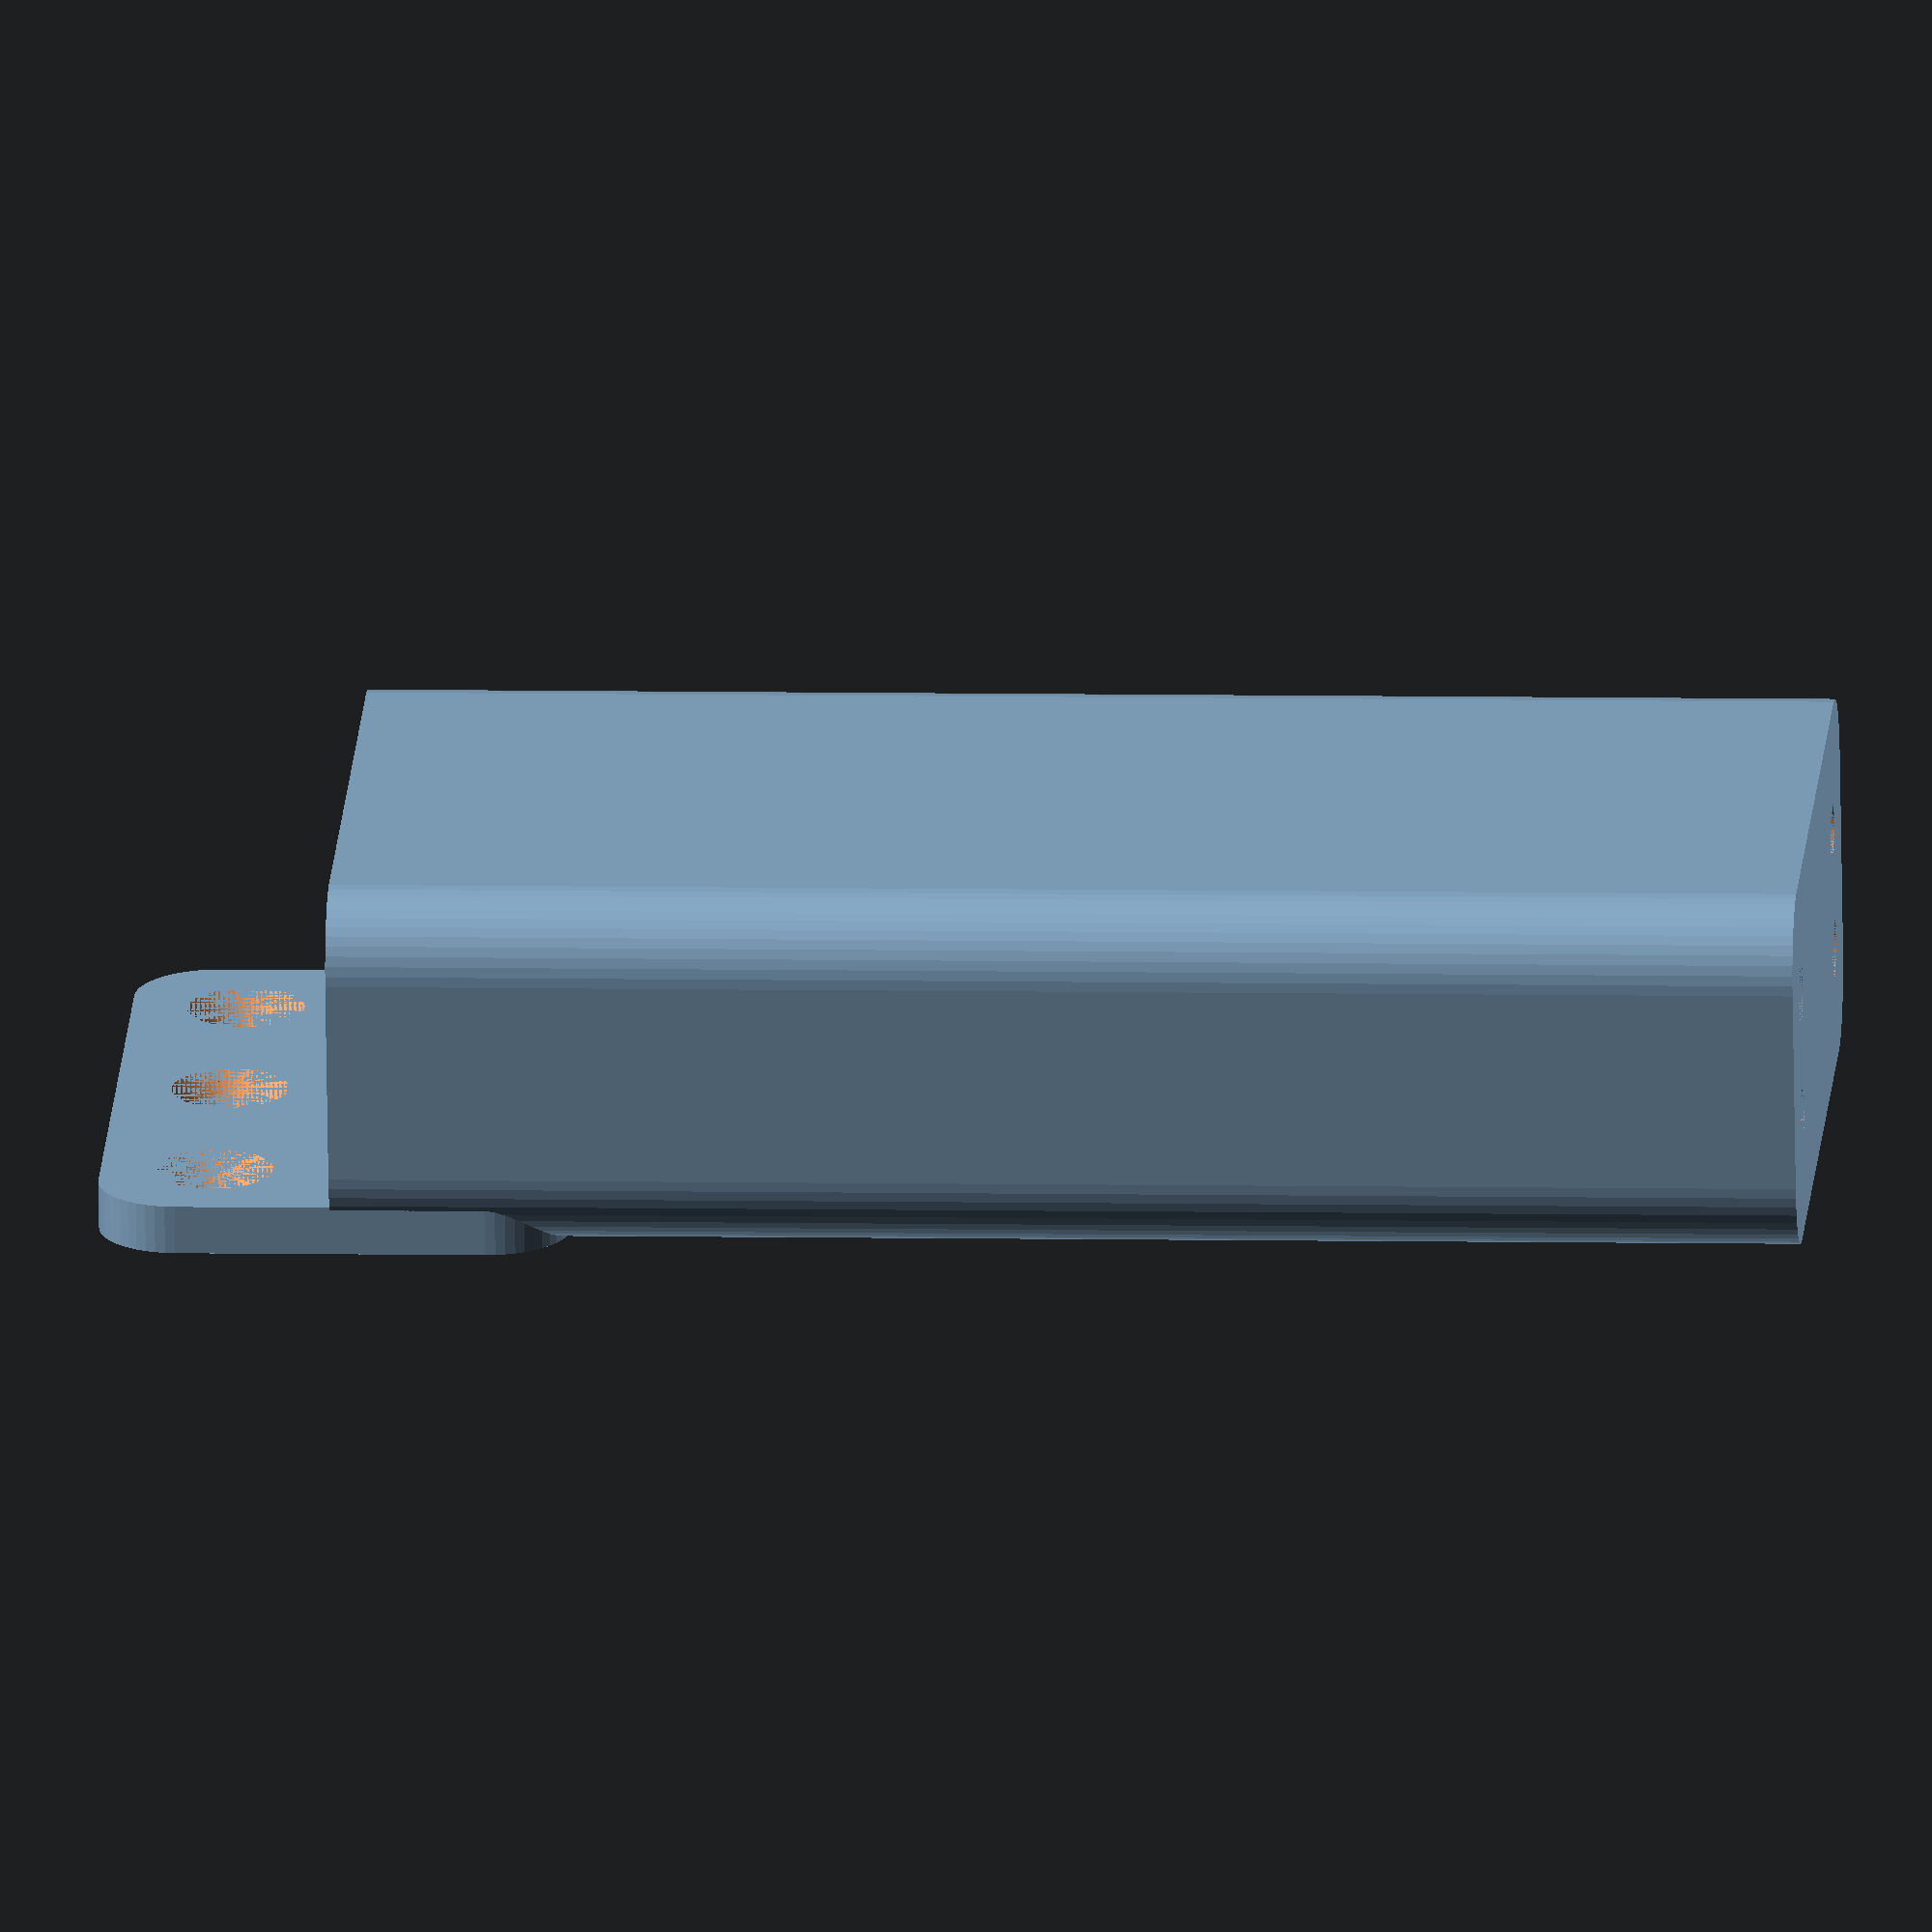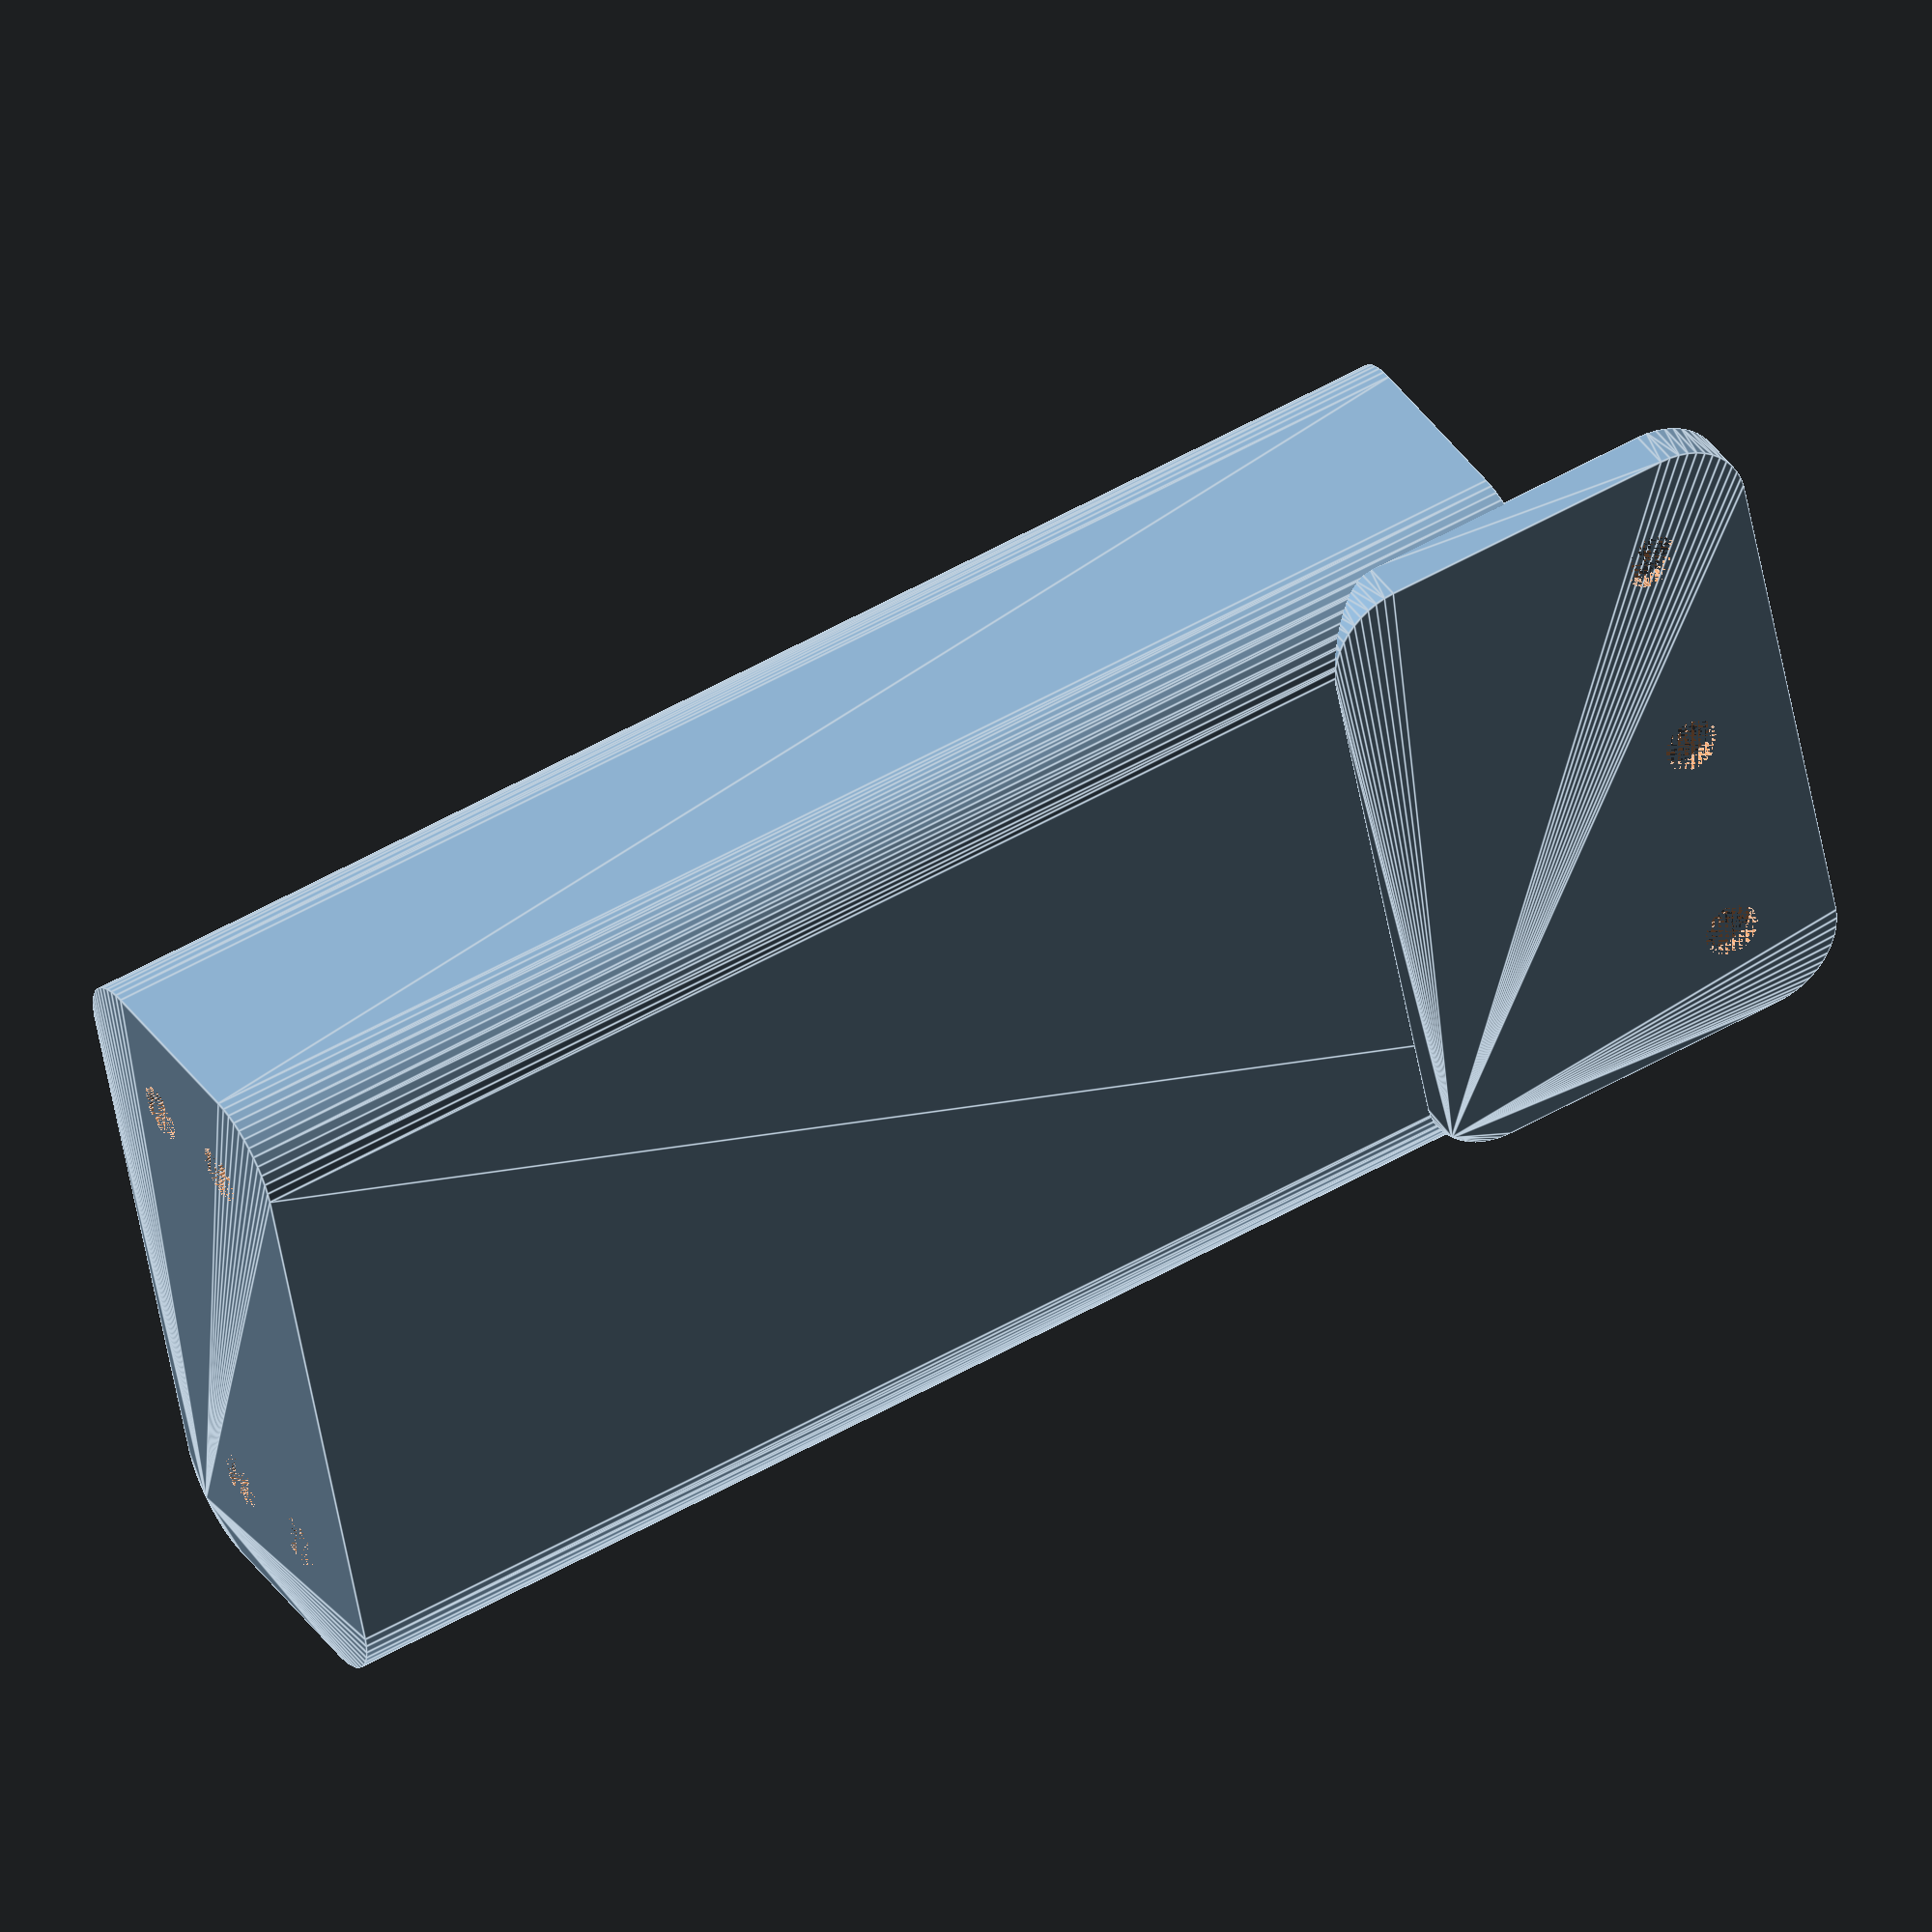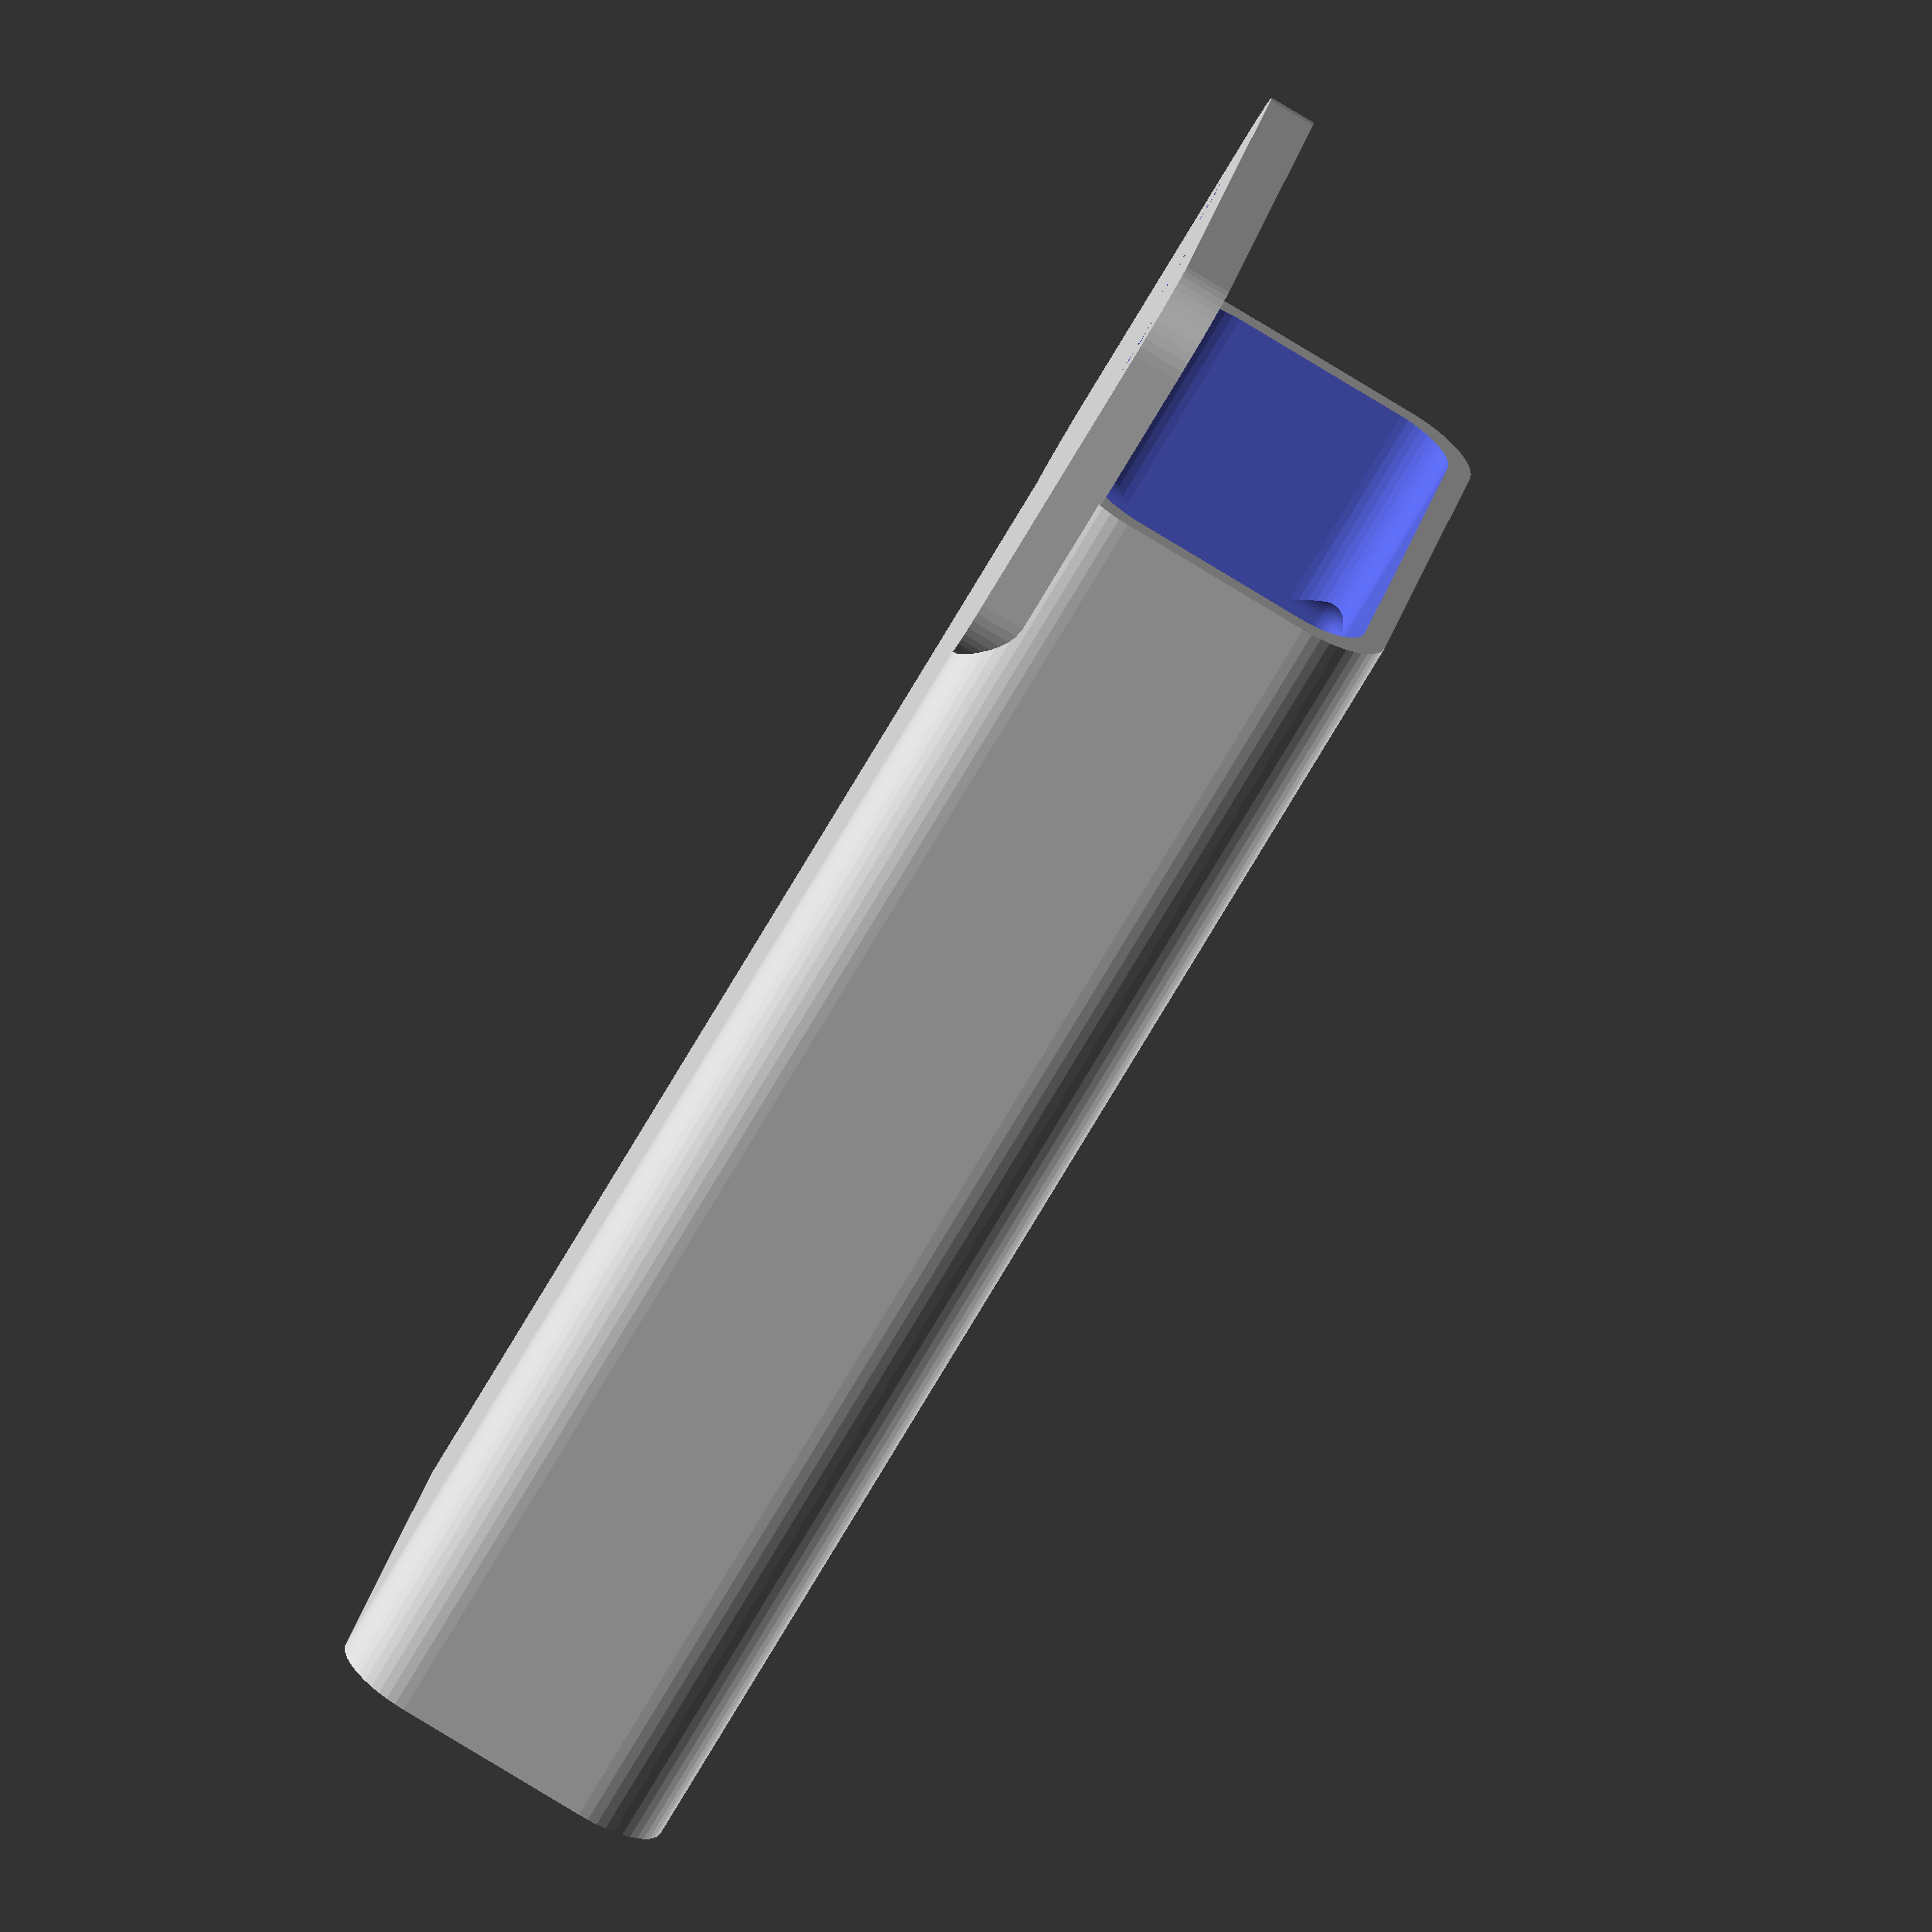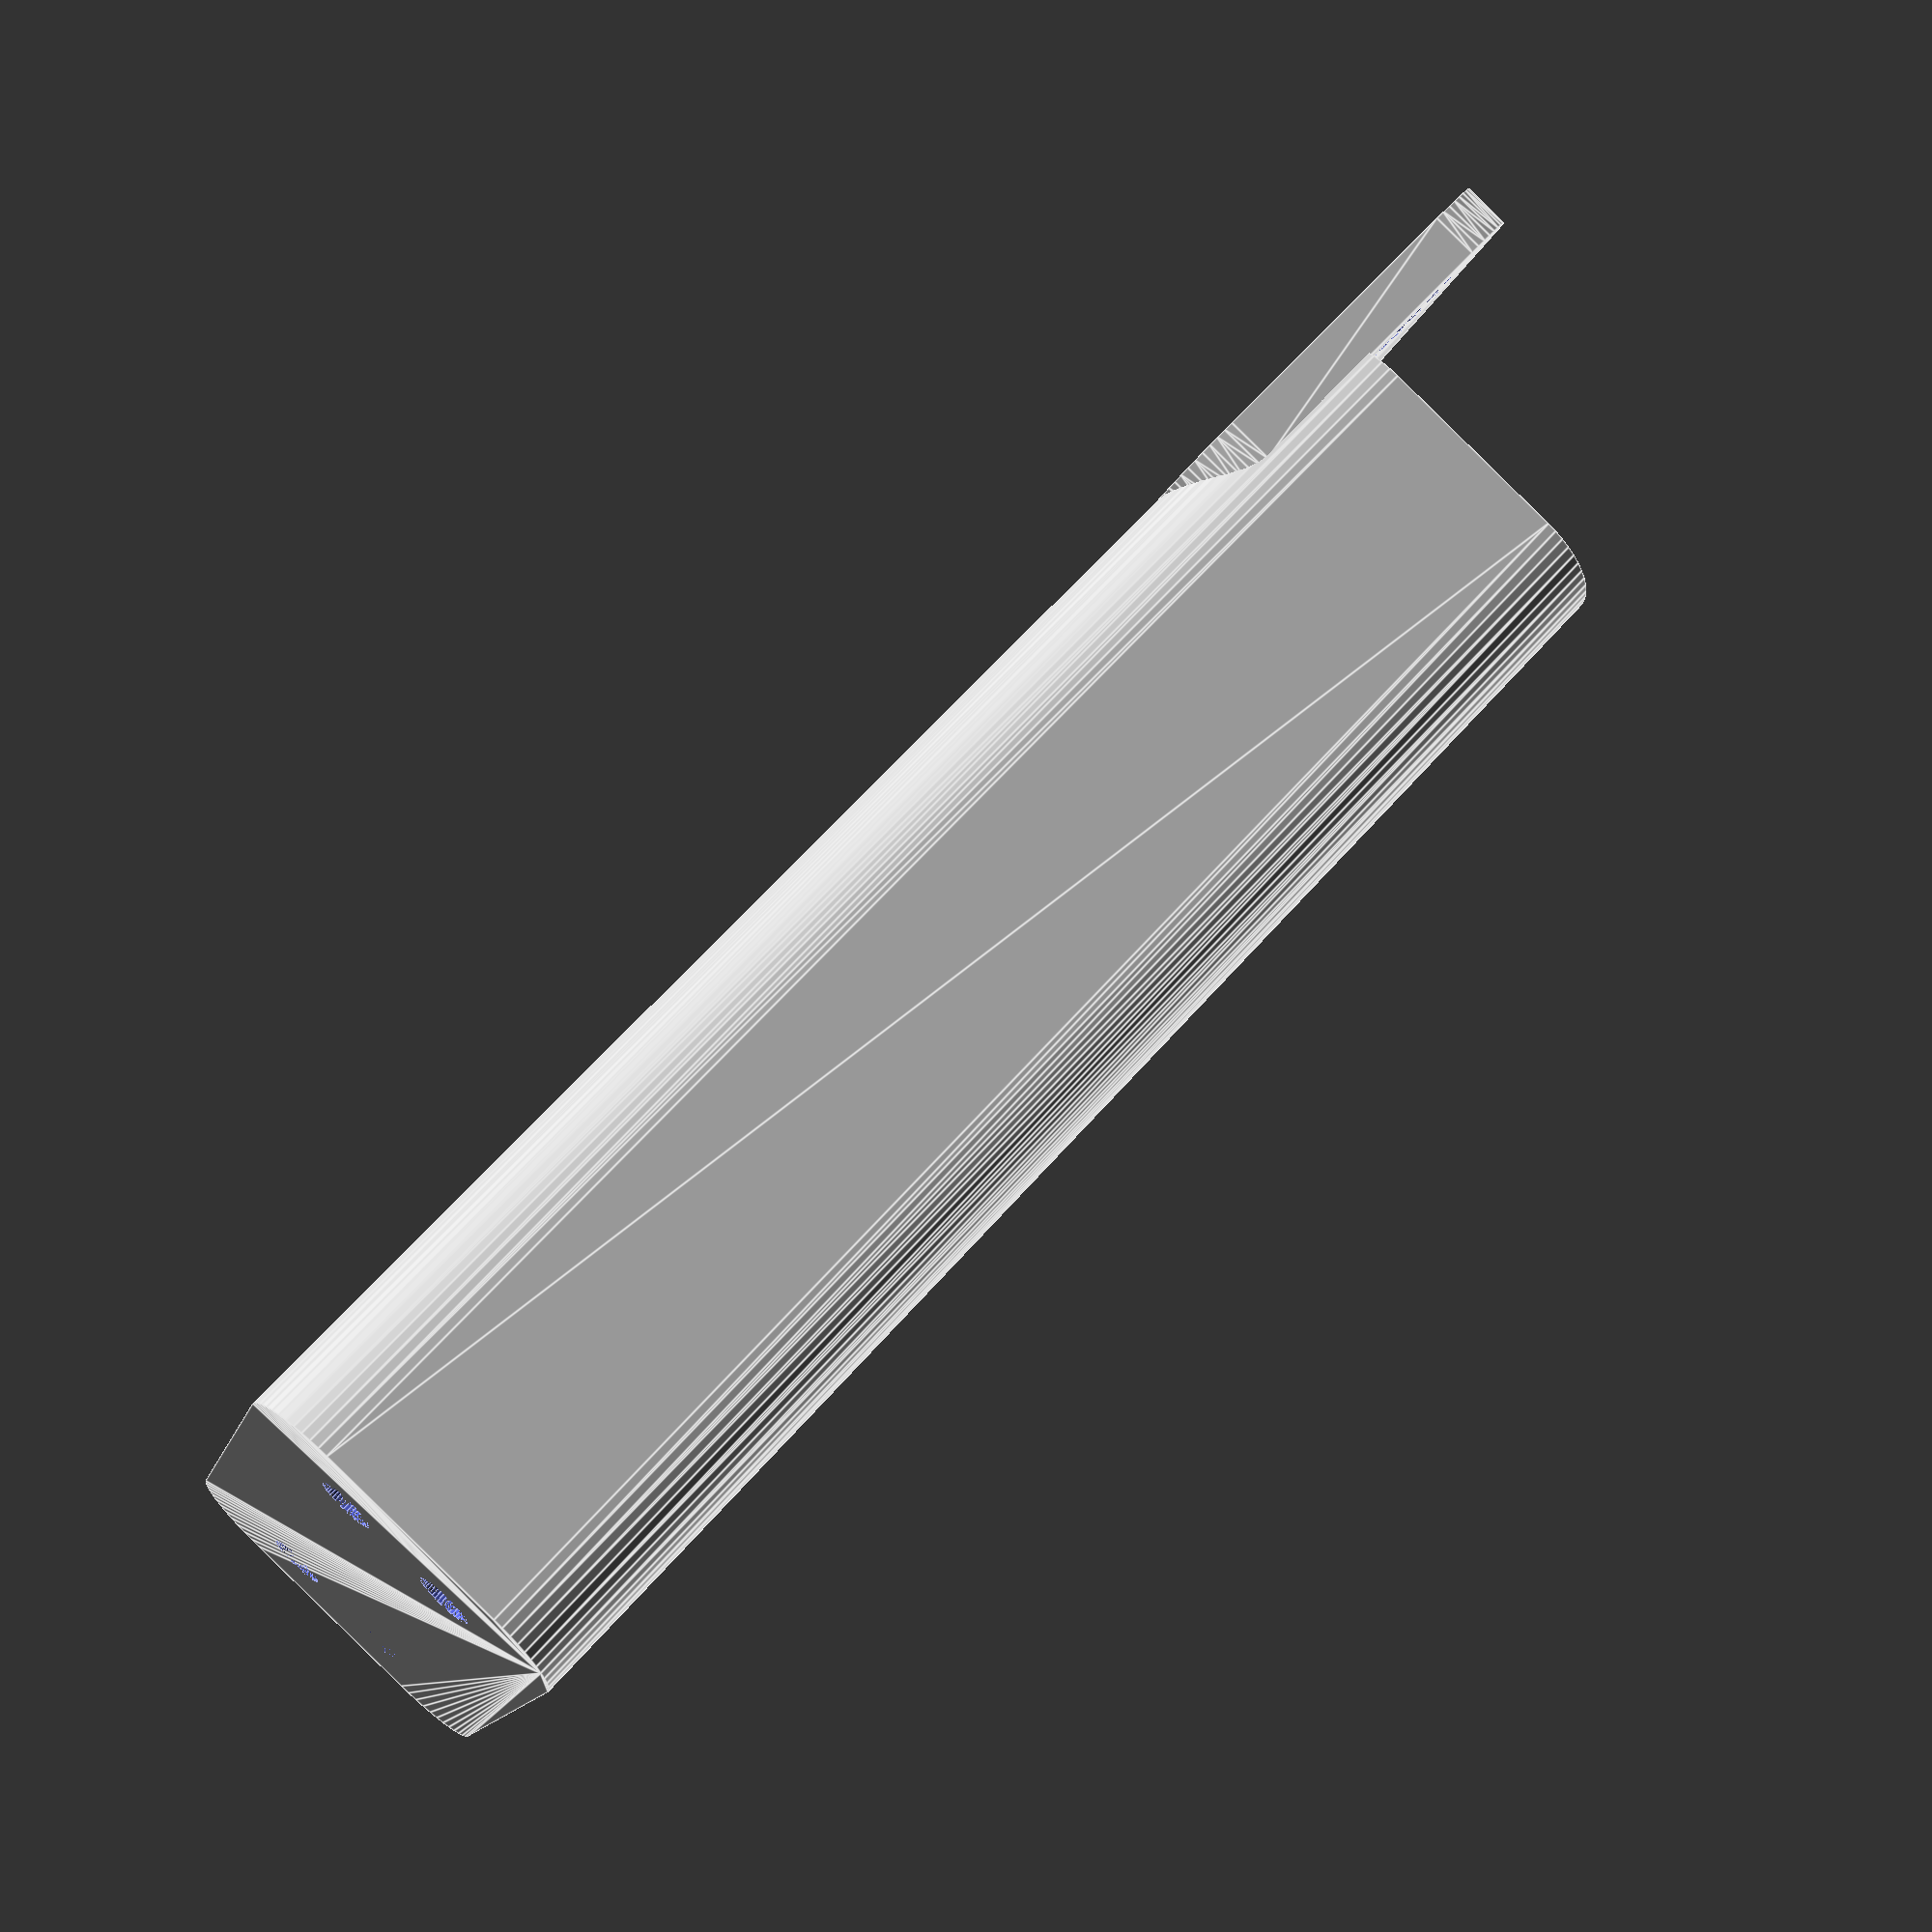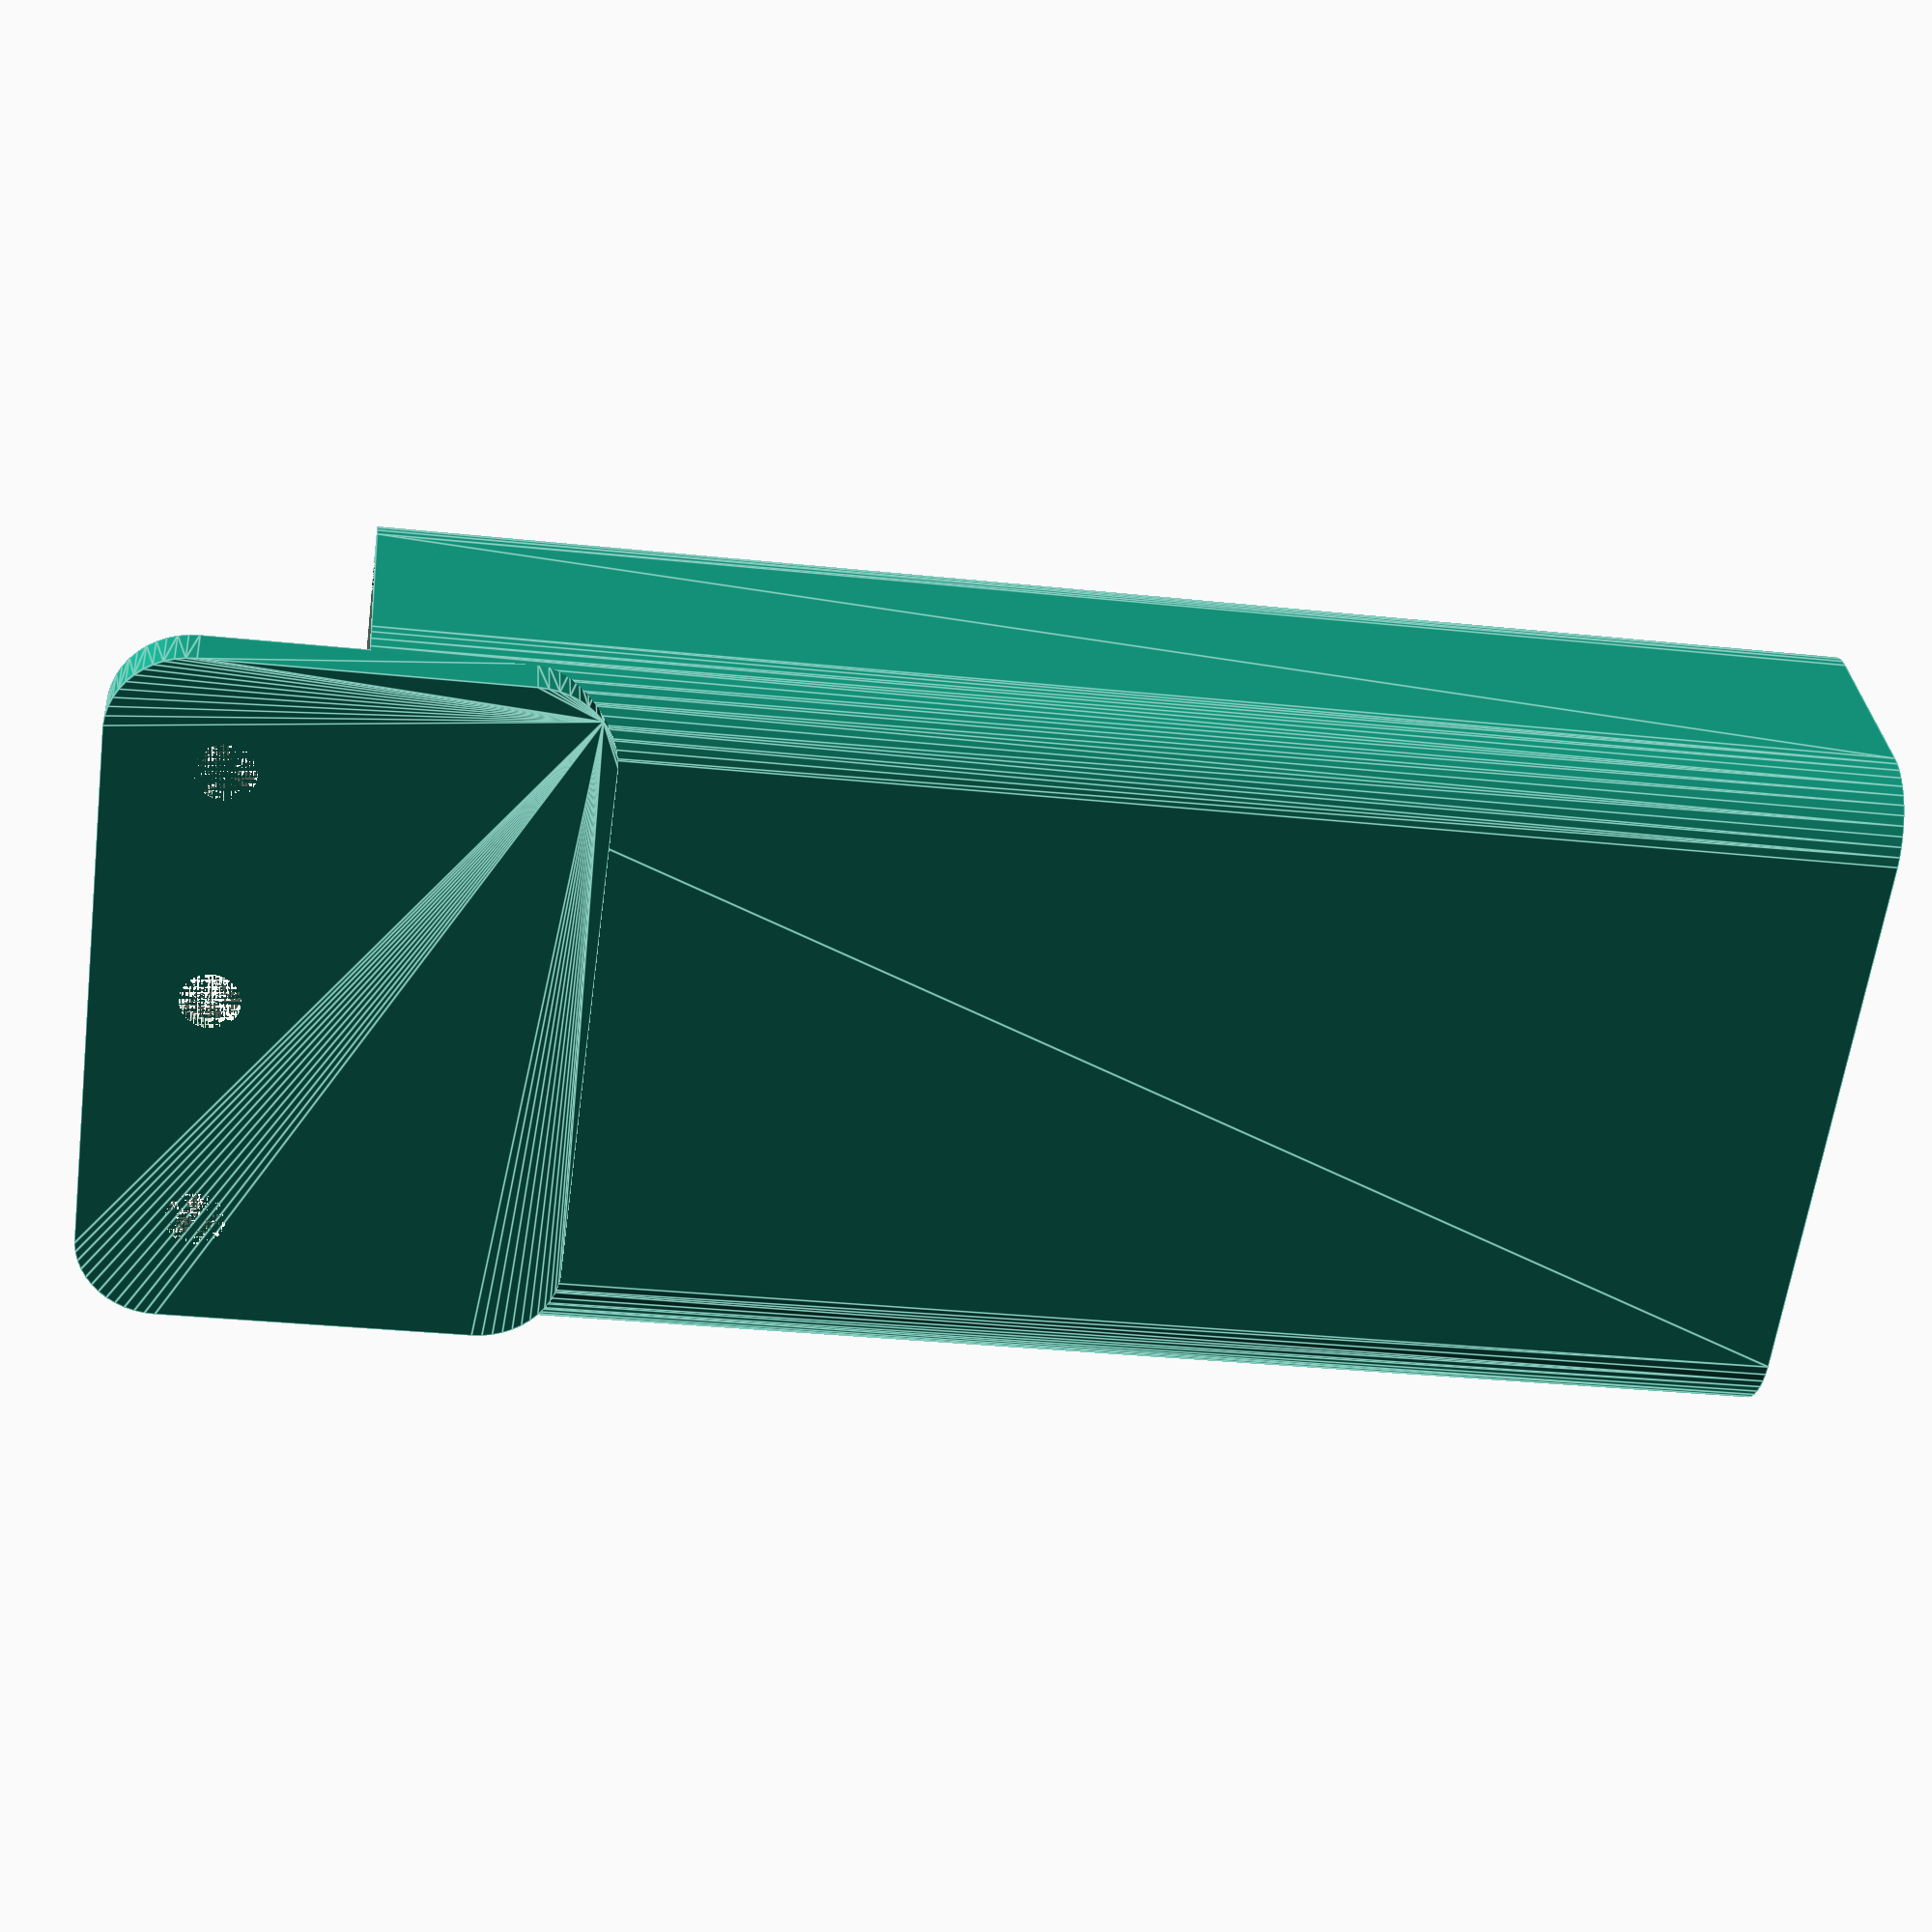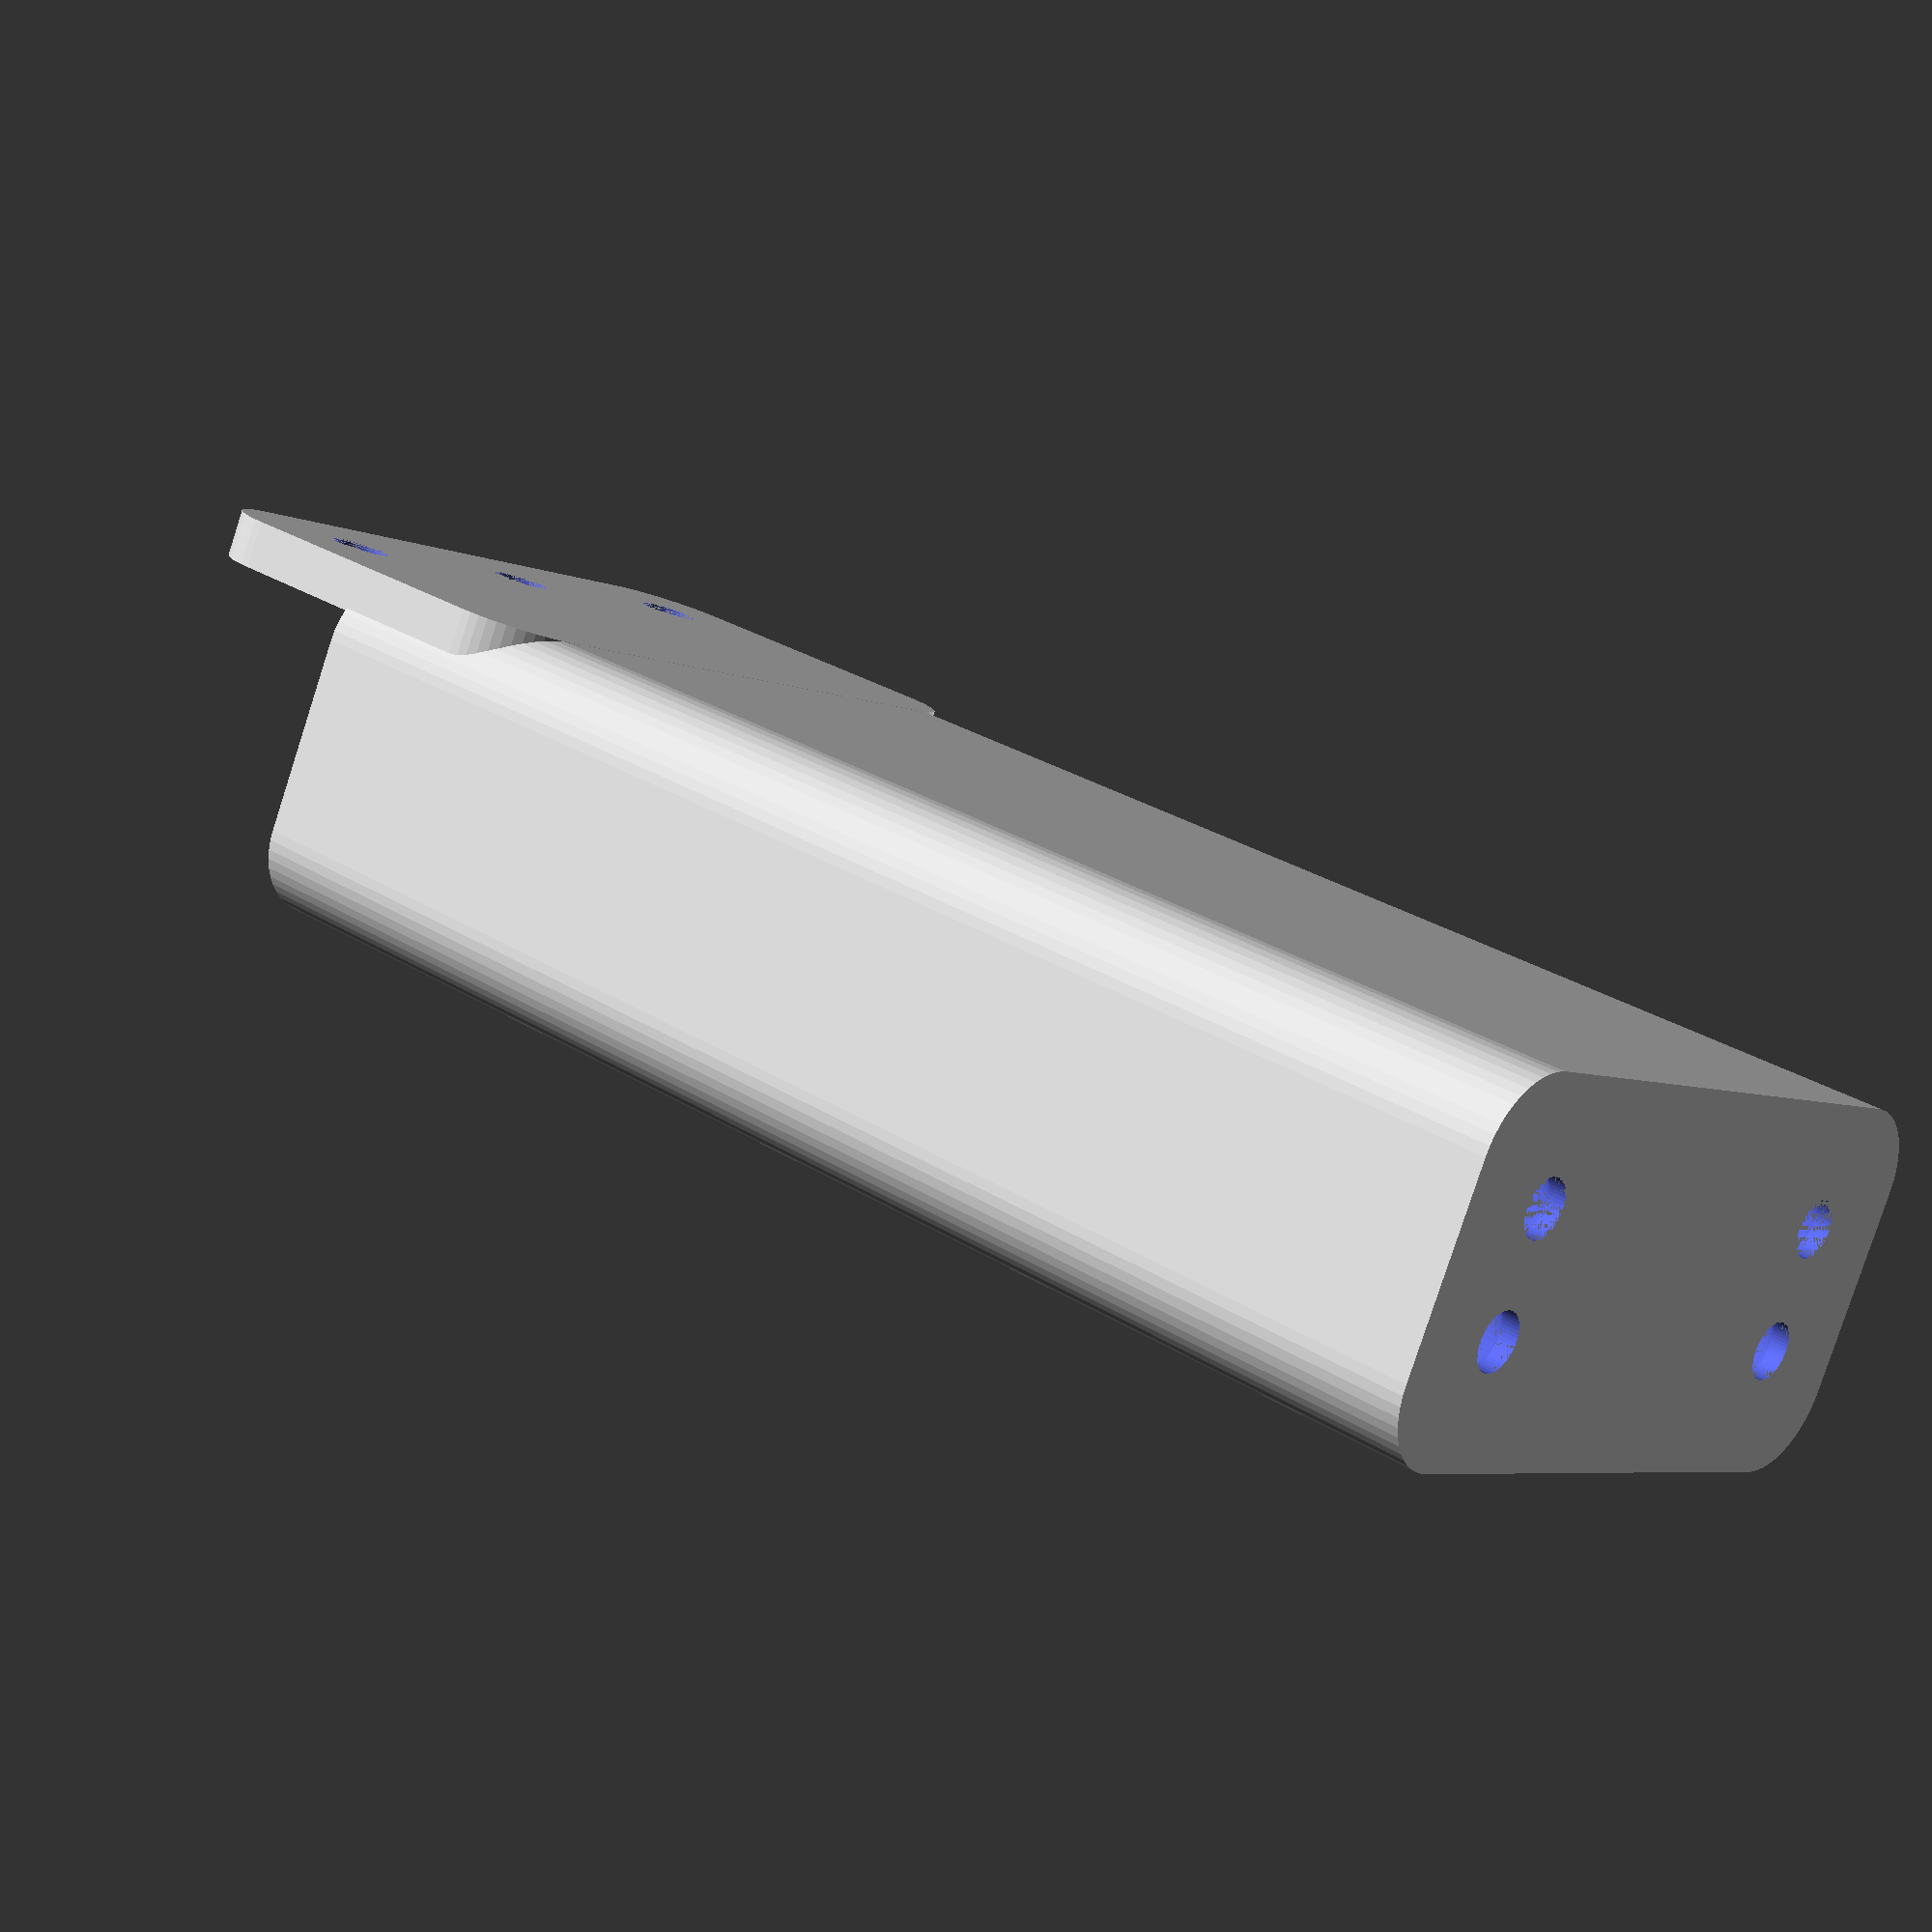
<openscad>
$fn = 50;


difference() {
	union() {
		difference() {
			union() {
				hull() {
					translate(v = [-17.5000000000, 6.2500000000, 0]) {
						cylinder(h = 90, r = 5);
					}
					translate(v = [17.5000000000, 6.2500000000, 0]) {
						cylinder(h = 90, r = 5);
					}
					translate(v = [-17.5000000000, -6.2500000000, 0]) {
						cylinder(h = 90, r = 5);
					}
					translate(v = [17.5000000000, -6.2500000000, 0]) {
						cylinder(h = 90, r = 5);
					}
				}
			}
			union() {
				translate(v = [-15.0000000000, -3.7500000000, 3]) {
					rotate(a = [0, 0, 0]) {
						difference() {
							union() {
								translate(v = [0, 0, -3.0000000000]) {
									cylinder(h = 3, r = 1.5000000000);
								}
								translate(v = [0, 0, -1.9000000000]) {
									cylinder(h = 1.9000000000, r1 = 1.8000000000, r2 = 3.6000000000);
								}
								cylinder(h = 250, r = 3.6000000000);
								translate(v = [0, 0, -3.0000000000]) {
									cylinder(h = 3, r = 1.8000000000);
								}
								translate(v = [0, 0, -3.0000000000]) {
									cylinder(h = 3, r = 1.5000000000);
								}
							}
							union();
						}
					}
				}
				translate(v = [15.0000000000, -3.7500000000, 3]) {
					rotate(a = [0, 0, 0]) {
						difference() {
							union() {
								translate(v = [0, 0, -3.0000000000]) {
									cylinder(h = 3, r = 1.5000000000);
								}
								translate(v = [0, 0, -1.9000000000]) {
									cylinder(h = 1.9000000000, r1 = 1.8000000000, r2 = 3.6000000000);
								}
								cylinder(h = 250, r = 3.6000000000);
								translate(v = [0, 0, -3.0000000000]) {
									cylinder(h = 3, r = 1.8000000000);
								}
								translate(v = [0, 0, -3.0000000000]) {
									cylinder(h = 3, r = 1.5000000000);
								}
							}
							union();
						}
					}
				}
				translate(v = [-15.0000000000, 3.7500000000, 3]) {
					rotate(a = [0, 0, 0]) {
						difference() {
							union() {
								translate(v = [0, 0, -3.0000000000]) {
									cylinder(h = 3, r = 1.5000000000);
								}
								translate(v = [0, 0, -1.9000000000]) {
									cylinder(h = 1.9000000000, r1 = 1.8000000000, r2 = 3.6000000000);
								}
								cylinder(h = 250, r = 3.6000000000);
								translate(v = [0, 0, -3.0000000000]) {
									cylinder(h = 3, r = 1.8000000000);
								}
								translate(v = [0, 0, -3.0000000000]) {
									cylinder(h = 3, r = 1.5000000000);
								}
							}
							union();
						}
					}
				}
				translate(v = [15.0000000000, 3.7500000000, 3]) {
					rotate(a = [0, 0, 0]) {
						difference() {
							union() {
								translate(v = [0, 0, -3.0000000000]) {
									cylinder(h = 3, r = 1.5000000000);
								}
								translate(v = [0, 0, -1.9000000000]) {
									cylinder(h = 1.9000000000, r1 = 1.8000000000, r2 = 3.6000000000);
								}
								cylinder(h = 250, r = 3.6000000000);
								translate(v = [0, 0, -3.0000000000]) {
									cylinder(h = 3, r = 1.8000000000);
								}
								translate(v = [0, 0, -3.0000000000]) {
									cylinder(h = 3, r = 1.5000000000);
								}
							}
							union();
						}
					}
				}
				translate(v = [0, 0, 2.9925000000]) {
					hull() {
						union() {
							translate(v = [-17.0000000000, 5.7500000000, 4]) {
								cylinder(h = 127, r = 4);
							}
							translate(v = [-17.0000000000, 5.7500000000, 4]) {
								sphere(r = 4);
							}
							translate(v = [-17.0000000000, 5.7500000000, 131]) {
								sphere(r = 4);
							}
						}
						union() {
							translate(v = [17.0000000000, 5.7500000000, 4]) {
								cylinder(h = 127, r = 4);
							}
							translate(v = [17.0000000000, 5.7500000000, 4]) {
								sphere(r = 4);
							}
							translate(v = [17.0000000000, 5.7500000000, 131]) {
								sphere(r = 4);
							}
						}
						union() {
							translate(v = [-17.0000000000, -5.7500000000, 4]) {
								cylinder(h = 127, r = 4);
							}
							translate(v = [-17.0000000000, -5.7500000000, 4]) {
								sphere(r = 4);
							}
							translate(v = [-17.0000000000, -5.7500000000, 131]) {
								sphere(r = 4);
							}
						}
						union() {
							translate(v = [17.0000000000, -5.7500000000, 4]) {
								cylinder(h = 127, r = 4);
							}
							translate(v = [17.0000000000, -5.7500000000, 4]) {
								sphere(r = 4);
							}
							translate(v = [17.0000000000, -5.7500000000, 131]) {
								sphere(r = 4);
							}
						}
					}
				}
			}
		}
		union() {
			translate(v = [0, 11.2500000000, 90]) {
				rotate(a = [90, 0, 0]) {
					hull() {
						translate(v = [-17.0000000000, 9.5000000000, 0]) {
							cylinder(h = 3, r = 5);
						}
						translate(v = [17.0000000000, 9.5000000000, 0]) {
							cylinder(h = 3, r = 5);
						}
						translate(v = [-17.0000000000, -9.5000000000, 0]) {
							cylinder(h = 3, r = 5);
						}
						translate(v = [17.0000000000, -9.5000000000, 0]) {
							cylinder(h = 3, r = 5);
						}
					}
				}
			}
		}
	}
	union() {
		translate(v = [-15.0000000000, 8.2500000000, 97.5000000000]) {
			rotate(a = [90, 0, 0]) {
				difference() {
					union() {
						translate(v = [0, 0, -3.0000000000]) {
							cylinder(h = 3, r = 1.5000000000);
						}
						translate(v = [0, 0, -1.9000000000]) {
							cylinder(h = 1.9000000000, r1 = 1.8000000000, r2 = 3.6000000000);
						}
						translate(v = [0, 0, -3.0000000000]) {
							cylinder(h = 3, r = 1.8000000000);
						}
						translate(v = [0, 0, -3.0000000000]) {
							cylinder(h = 3, r = 1.5000000000);
						}
					}
					union();
				}
			}
		}
		translate(v = [0.0000000000, 8.2500000000, 97.5000000000]) {
			rotate(a = [90, 0, 0]) {
				difference() {
					union() {
						translate(v = [0, 0, -3.0000000000]) {
							cylinder(h = 3, r = 1.5000000000);
						}
						translate(v = [0, 0, -1.9000000000]) {
							cylinder(h = 1.9000000000, r1 = 1.8000000000, r2 = 3.6000000000);
						}
						translate(v = [0, 0, -3.0000000000]) {
							cylinder(h = 3, r = 1.8000000000);
						}
						translate(v = [0, 0, -3.0000000000]) {
							cylinder(h = 3, r = 1.5000000000);
						}
					}
					union();
				}
			}
		}
		translate(v = [15.0000000000, 8.2500000000, 97.5000000000]) {
			rotate(a = [90, 0, 0]) {
				difference() {
					union() {
						translate(v = [0, 0, -3.0000000000]) {
							cylinder(h = 3, r = 1.5000000000);
						}
						translate(v = [0, 0, -1.9000000000]) {
							cylinder(h = 1.9000000000, r1 = 1.8000000000, r2 = 3.6000000000);
						}
						translate(v = [0, 0, -3.0000000000]) {
							cylinder(h = 3, r = 1.8000000000);
						}
						translate(v = [0, 0, -3.0000000000]) {
							cylinder(h = 3, r = 1.5000000000);
						}
					}
					union();
				}
			}
		}
		translate(v = [15.0000000000, 8.2500000000, 97.5000000000]) {
			rotate(a = [90, 0, 0]) {
				difference() {
					union() {
						translate(v = [0, 0, -3.0000000000]) {
							cylinder(h = 3, r = 1.5000000000);
						}
						translate(v = [0, 0, -1.9000000000]) {
							cylinder(h = 1.9000000000, r1 = 1.8000000000, r2 = 3.6000000000);
						}
						translate(v = [0, 0, -3.0000000000]) {
							cylinder(h = 3, r = 1.8000000000);
						}
						translate(v = [0, 0, -3.0000000000]) {
							cylinder(h = 3, r = 1.5000000000);
						}
					}
					union();
				}
			}
		}
		translate(v = [0, 0, 2.9925000000]) {
			hull() {
				union() {
					translate(v = [-19.0000000000, 7.7500000000, 2]) {
						cylinder(h = 71, r = 2);
					}
					translate(v = [-19.0000000000, 7.7500000000, 2]) {
						sphere(r = 2);
					}
					translate(v = [-19.0000000000, 7.7500000000, 73]) {
						sphere(r = 2);
					}
				}
				union() {
					translate(v = [19.0000000000, 7.7500000000, 2]) {
						cylinder(h = 71, r = 2);
					}
					translate(v = [19.0000000000, 7.7500000000, 2]) {
						sphere(r = 2);
					}
					translate(v = [19.0000000000, 7.7500000000, 73]) {
						sphere(r = 2);
					}
				}
				union() {
					translate(v = [-19.0000000000, -7.7500000000, 2]) {
						cylinder(h = 71, r = 2);
					}
					translate(v = [-19.0000000000, -7.7500000000, 2]) {
						sphere(r = 2);
					}
					translate(v = [-19.0000000000, -7.7500000000, 73]) {
						sphere(r = 2);
					}
				}
				union() {
					translate(v = [19.0000000000, -7.7500000000, 2]) {
						cylinder(h = 71, r = 2);
					}
					translate(v = [19.0000000000, -7.7500000000, 2]) {
						sphere(r = 2);
					}
					translate(v = [19.0000000000, -7.7500000000, 73]) {
						sphere(r = 2);
					}
				}
			}
		}
	}
}
</openscad>
<views>
elev=354.4 azim=193.7 roll=93.8 proj=o view=solid
elev=303.1 azim=288.9 roll=239.6 proj=o view=edges
elev=247.8 azim=99.8 roll=209.5 proj=o view=solid
elev=114.6 azim=252.8 roll=318.4 proj=p view=edges
elev=209.8 azim=329.3 roll=99.0 proj=p view=edges
elev=330.8 azim=333.0 roll=133.0 proj=p view=wireframe
</views>
